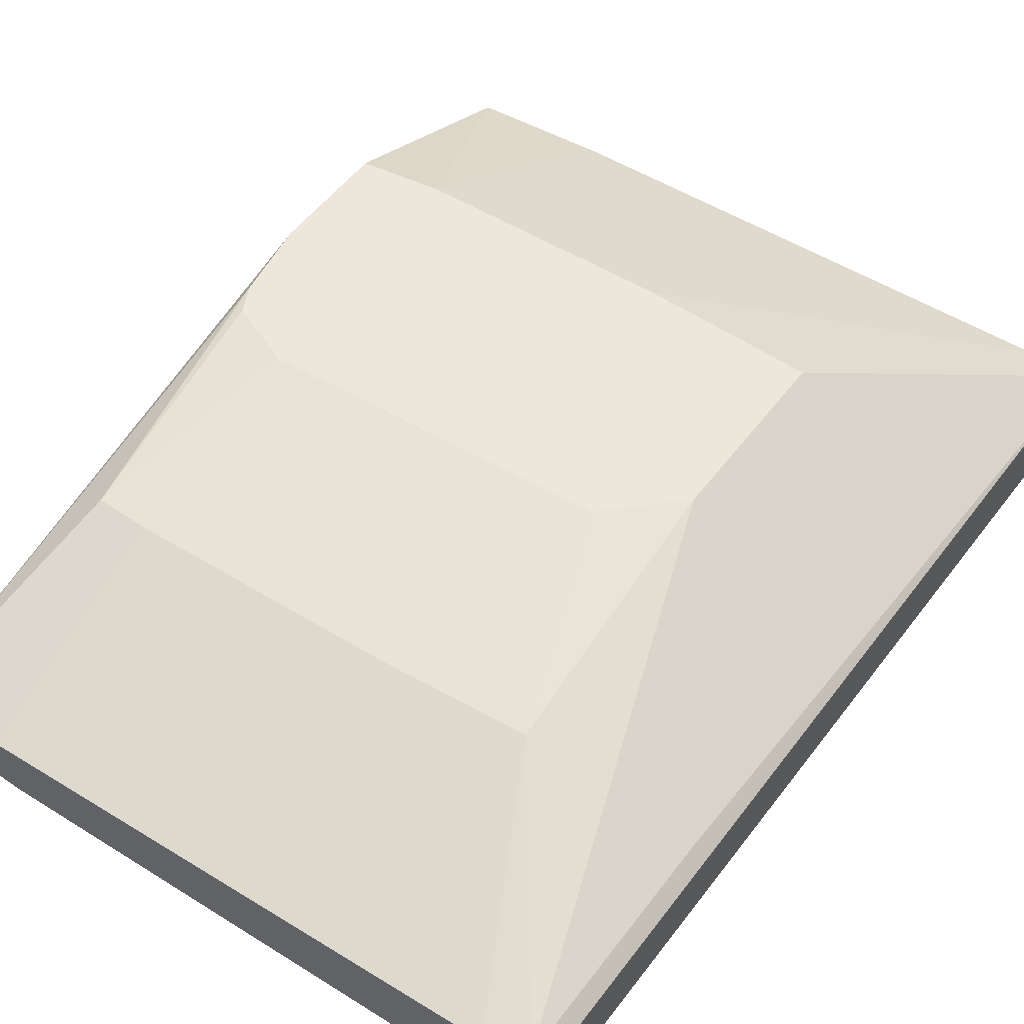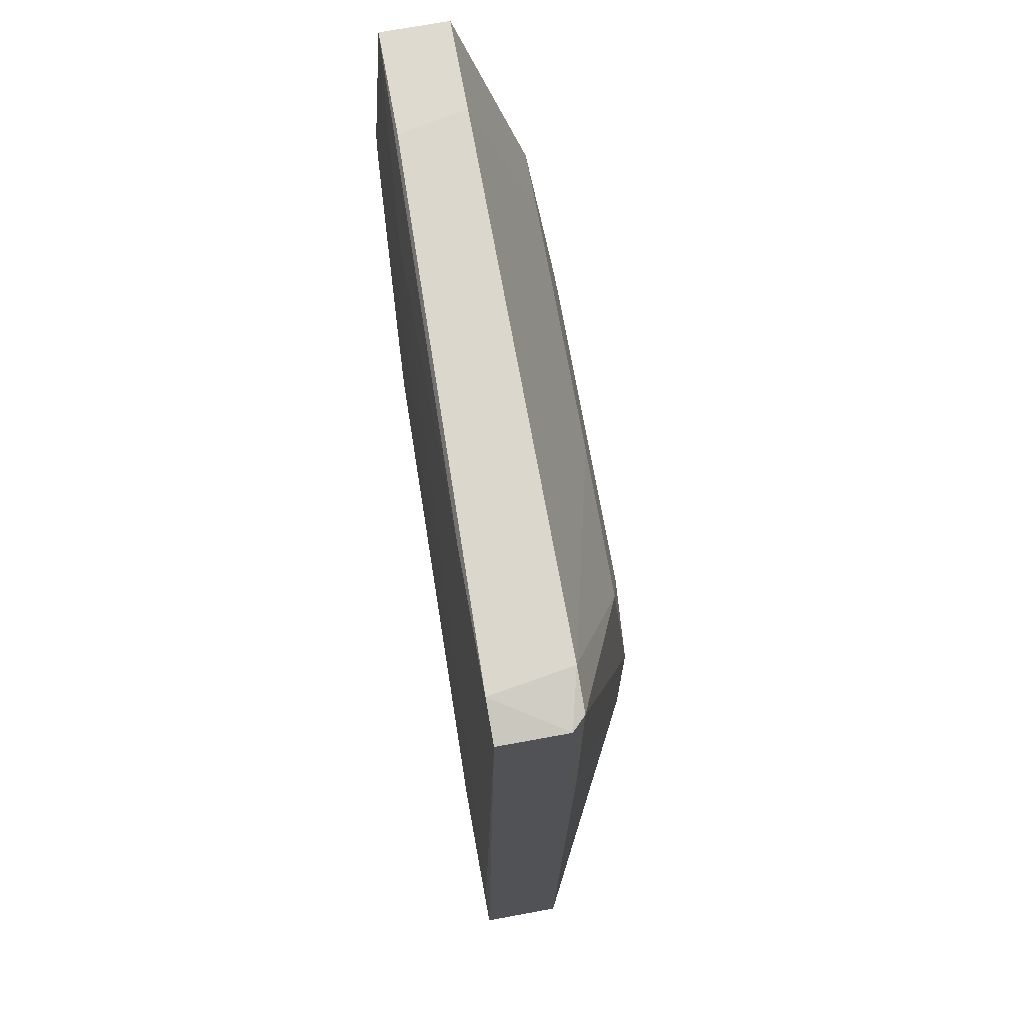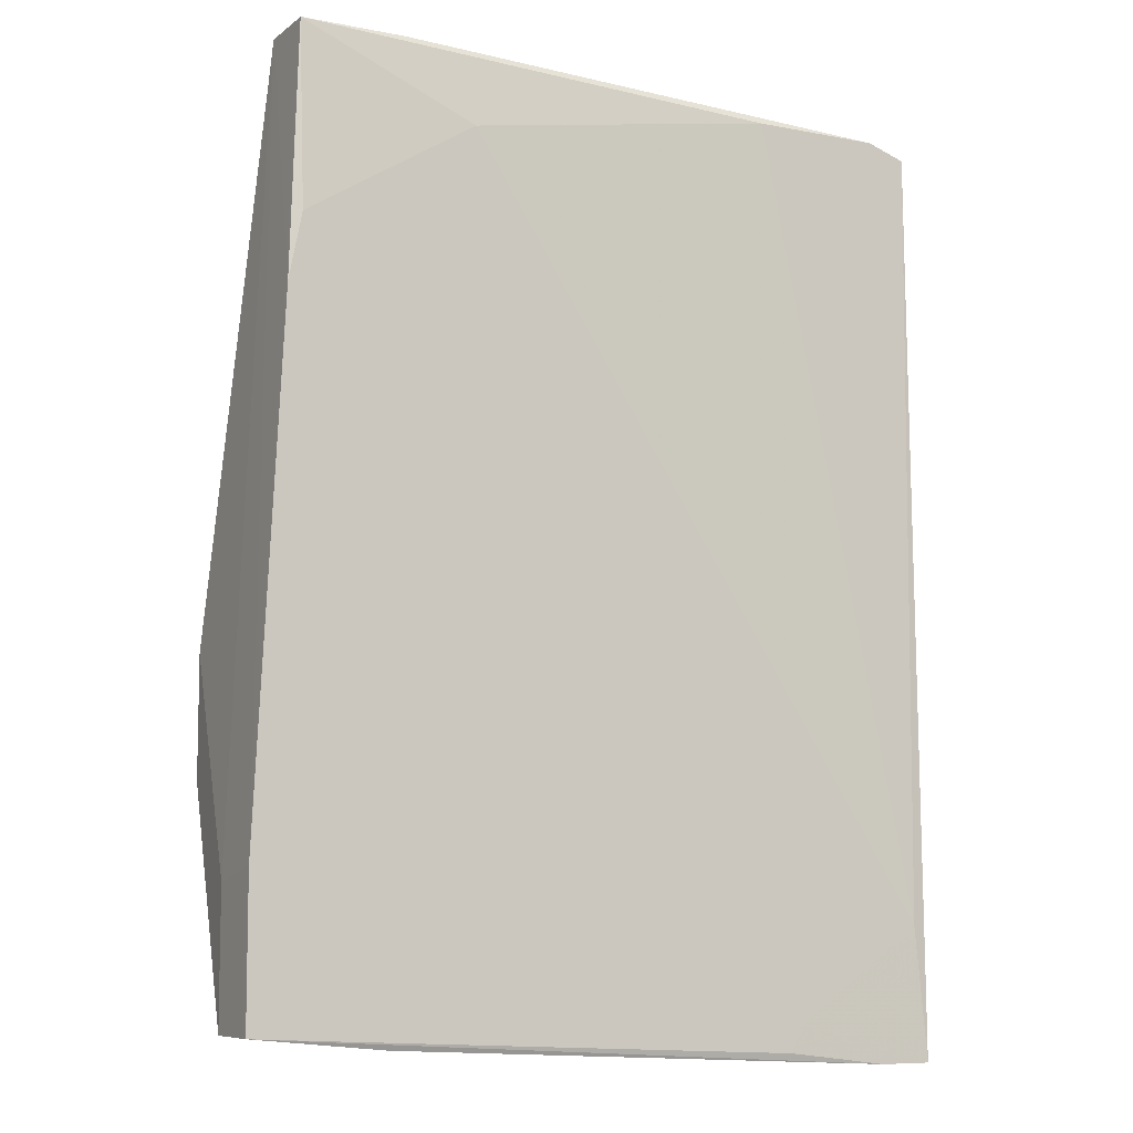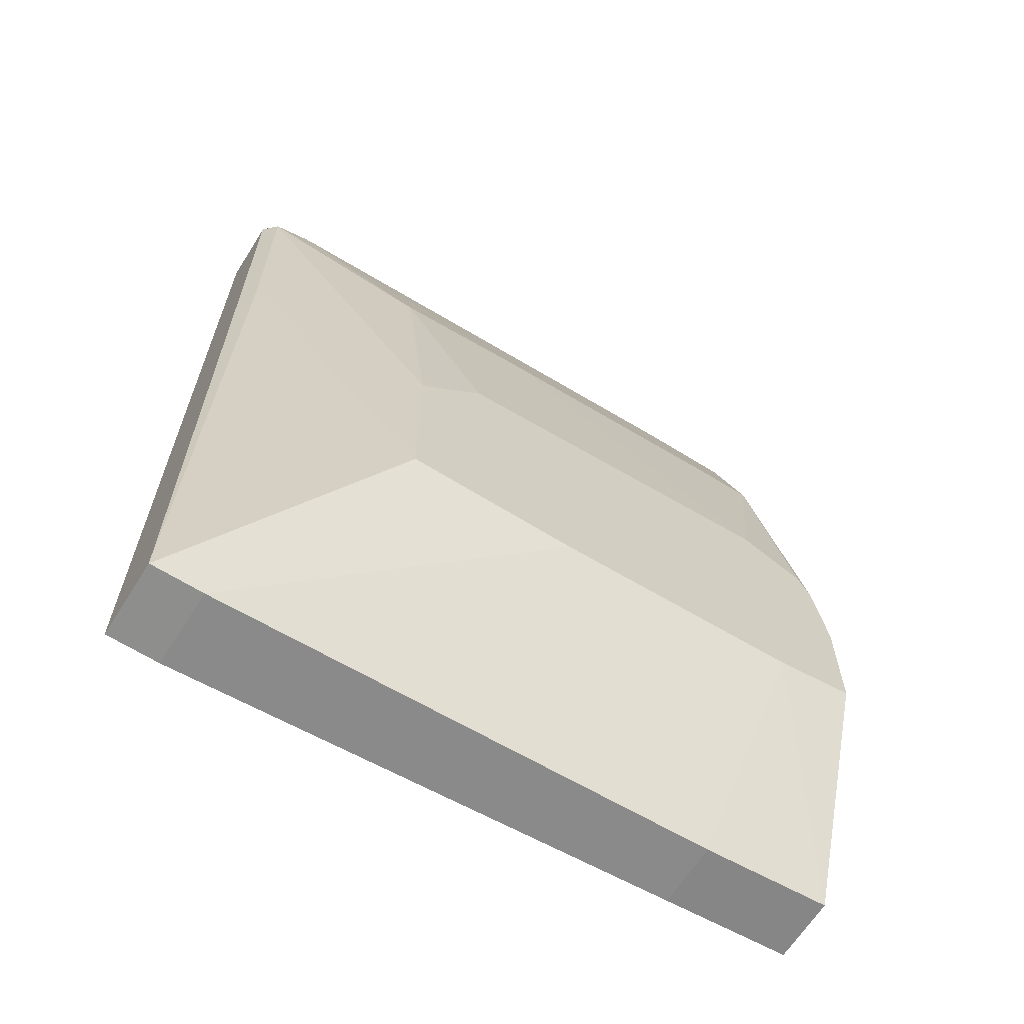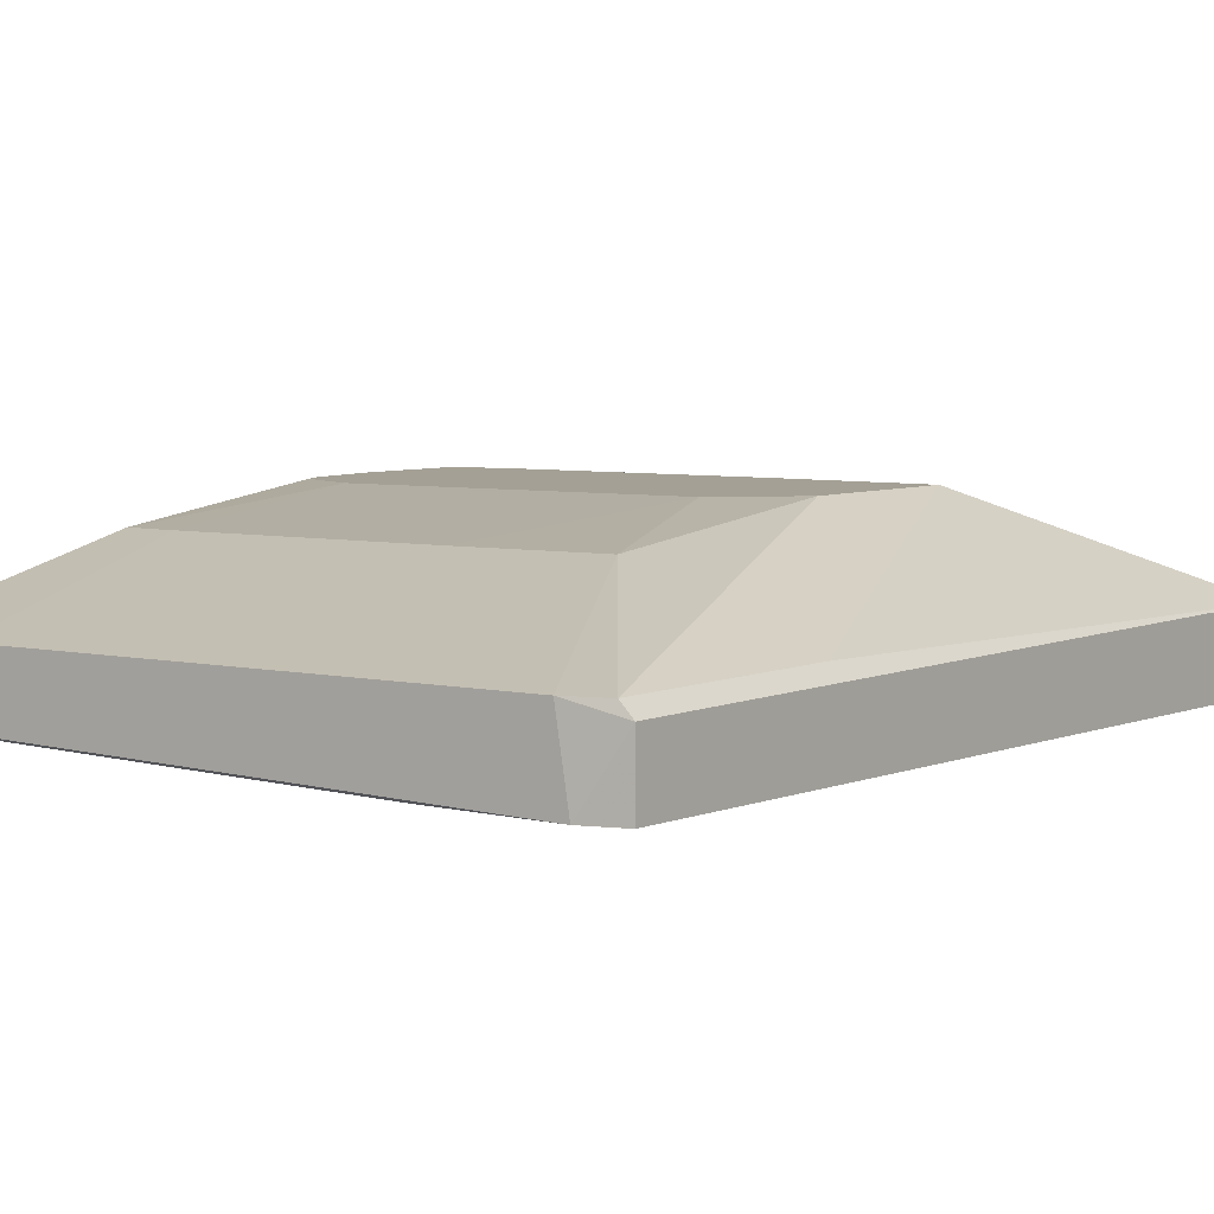
<metadata>
{"format":"obj","ext":"obj","renderer":"f3d","projection":"perspective","resolution":1024,"background":"white","views":[{"elev":53.4,"azim":36.1,"up":"+Y"},{"elev":70.6,"azim":79.6,"up":"+Z"},{"elev":-8.1,"azim":-28.4,"up":"+Z"},{"elev":-64.9,"azim":147.8,"up":"+Z"},{"elev":5.8,"azim":37.0,"up":"+Y"}]}
</metadata>
<code>
v -0.05888 -0.000511 -0.003665
v -0.05888 -0.000511 -0.01426
v -0.01295 -0.01582 0.04461
v -0.01295 -0.002868 0.02459
v -0.06006 -0.01582 -0.02133
v -0.06006 -0.01582 -0.03429
v -0.06006 -0.009931 -0.03429
v -0.06006 -0.009931 -0.02251
v -0.05652 -0.01464 0.04697
v -0.05652 -0.000511 0.00574
v -0.05652 -0.01582 0.03048
v -0.05652 -0.008756 0.04697
v -0.02943 -0.000511 -0.01661
v -0.04121 -0.01582 0.0399
v -0.002342 -0.017 -0.03783
v -0.002342 -0.008756 0.04462
v -0.002342 -0.009933 -0.03783
v -0.0106 -0.017 -0.03429
v -0.04945 -0.002868 0.02694
v -0.05063 -0.000511 0.008097
v -0.04709 -0.01464 0.04697
v -0.001169 -0.01582 0.04462
v 0.002369 -0.017 -0.03783
v 0.002369 -0.01582 0.04344
v 0.002369 -0.009933 -0.03783
v 0.002369 -0.009933 0.04344
v -0.01413 -0.000511 -0.01661
v -0.01413 -0.000511 -0.000129
v -0.02591 -0.002868 0.02577
v -0.0577 -0.000511 0.003407
v -0.0577 -0.01582 0.02459
v -0.05416 -0.002868 0.02694
v -0.02002 -0.000511 0.00574
v -0.05181 -0.000511 -0.01544
v -0.04827 -0.01582 -0.03547
v -0.04827 -0.008756 0.04697
v -0.04827 -0.009931 -0.03547
v 0.00119 -0.017 -0.02604
v 0.00119 -0.008756 0.02223
v 0.00119 -0.008756 0.04344
v -0.01177 -0.017 -0.03664
f 29 20 19
f 40 26 25
f 25 26 24
f 27 2 33
f 25 24 23
f 33 2 10
f 26 40 16
f 40 4 16
f 7 6 5
f 6 7 37
f 9 11 14
f 2 7 1
f 10 2 1
f 2 27 13
f 27 25 13
f 40 27 28
f 27 33 28
f 4 40 28
f 33 4 28
f 24 26 22
f 26 16 22
f 18 23 38
f 23 24 38
f 11 18 38
f 14 11 38
f 24 22 38
f 12 9 36
f 32 12 36
f 33 10 20
f 10 32 20
f 4 33 29
f 16 4 29
f 36 16 29
f 33 20 29
f 7 2 34
f 37 7 34
f 2 13 34
f 13 37 34
f 25 23 15
f 15 37 17
f 13 25 17
f 37 13 17
f 25 15 17
f 40 25 39
f 27 40 39
f 25 27 39
f 6 37 35
f 15 6 35
f 37 15 35
f 5 12 8
f 7 5 8
f 12 1 8
f 1 7 8
f 9 22 21
f 22 16 21
f 36 9 21
f 16 36 21
f 9 14 3
f 22 9 3
f 14 38 3
f 38 22 3
f 23 18 41
f 18 11 41
f 5 6 41
f 6 15 41
f 15 23 41
f 9 12 31
f 11 9 31
f 12 5 31
f 41 11 31
f 5 41 31
f 12 32 30
f 32 10 30
f 1 12 30
f 10 1 30
f 32 36 19
f 20 32 19
f 36 29 19

</code>
